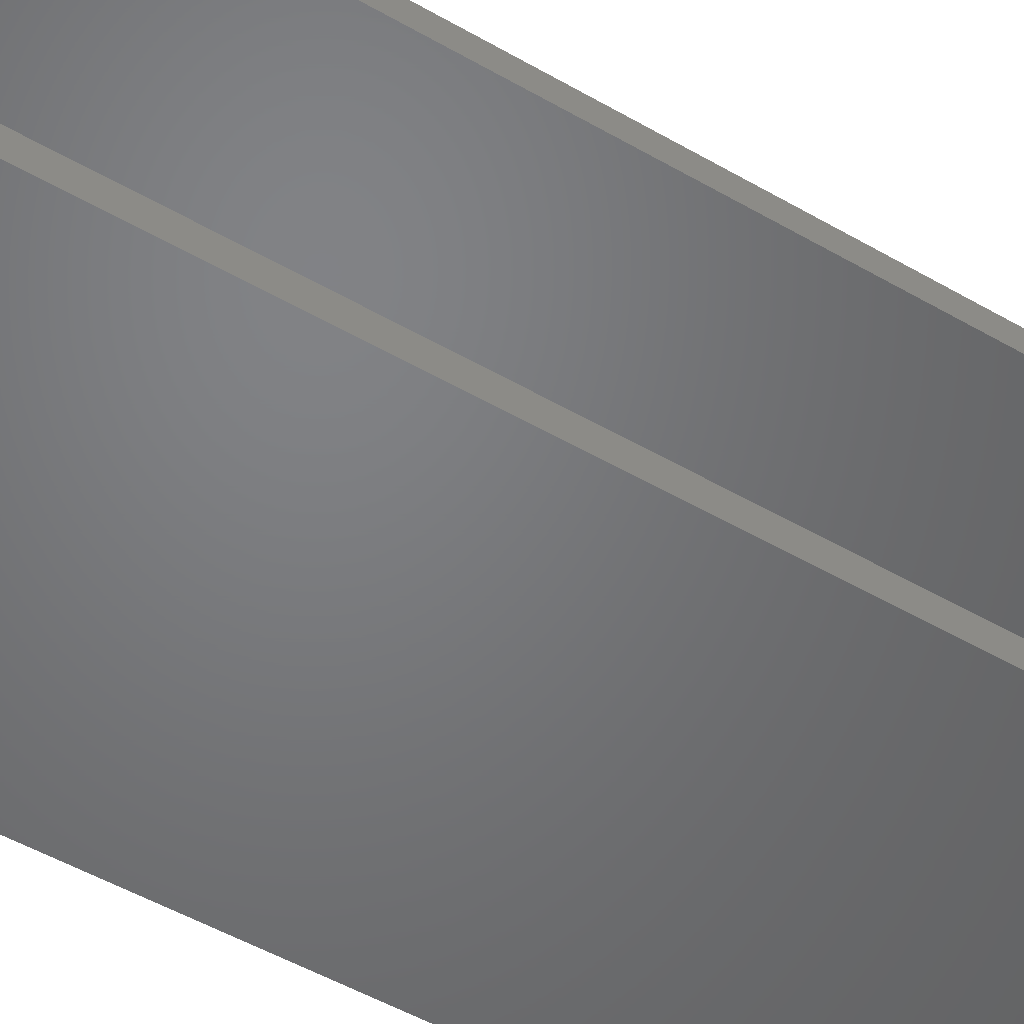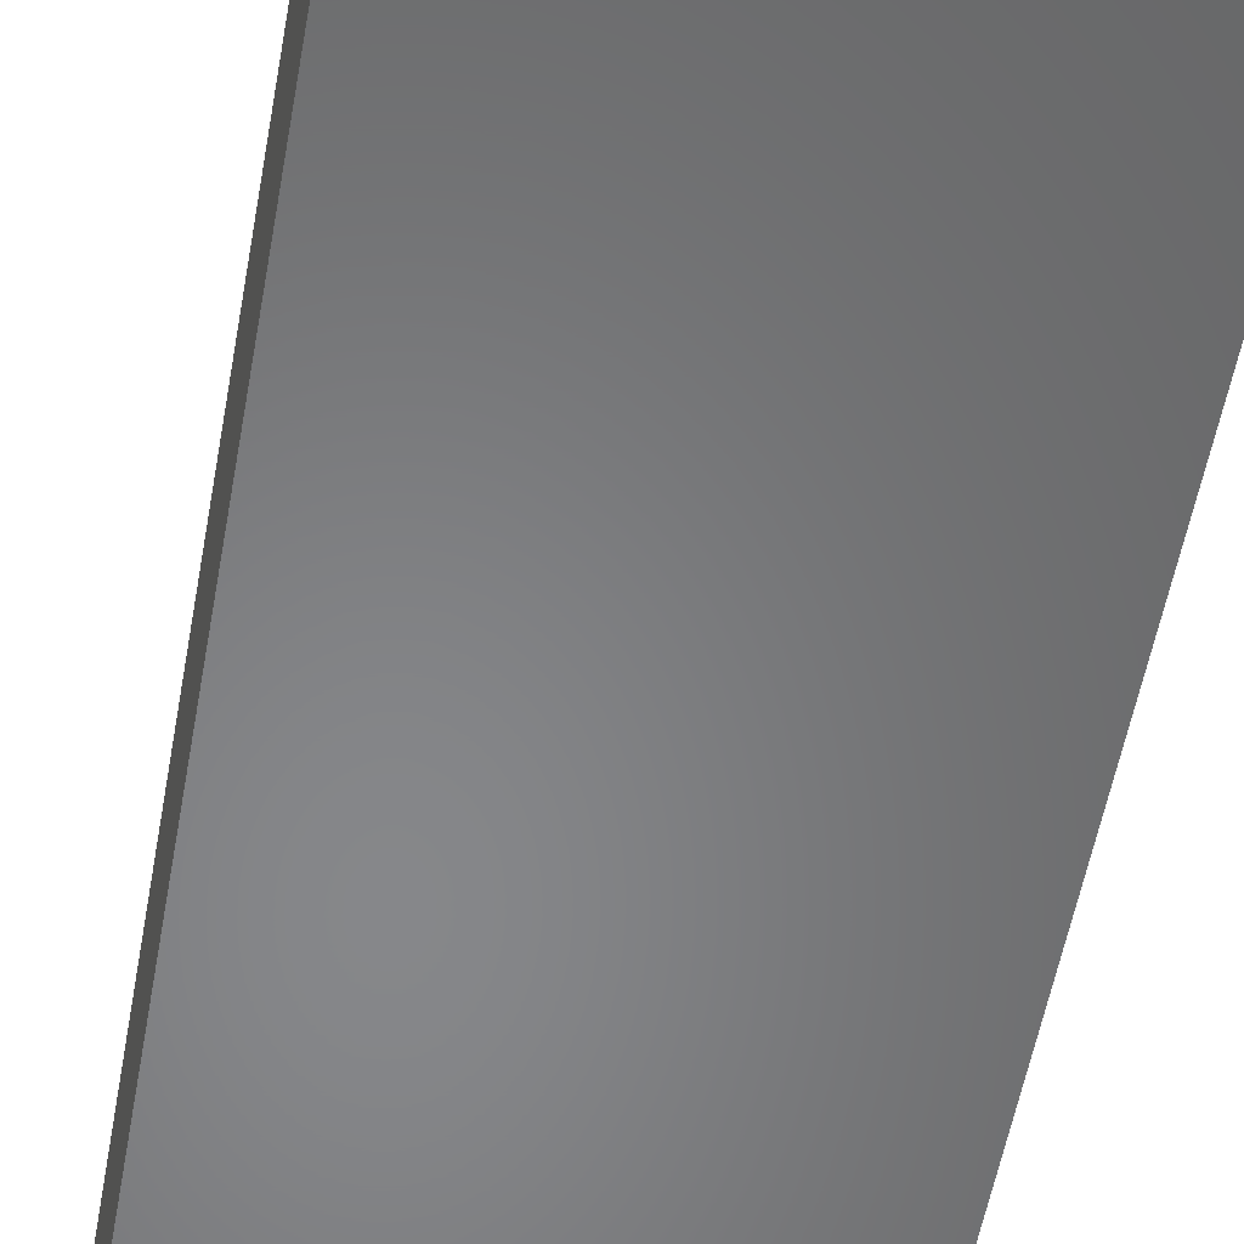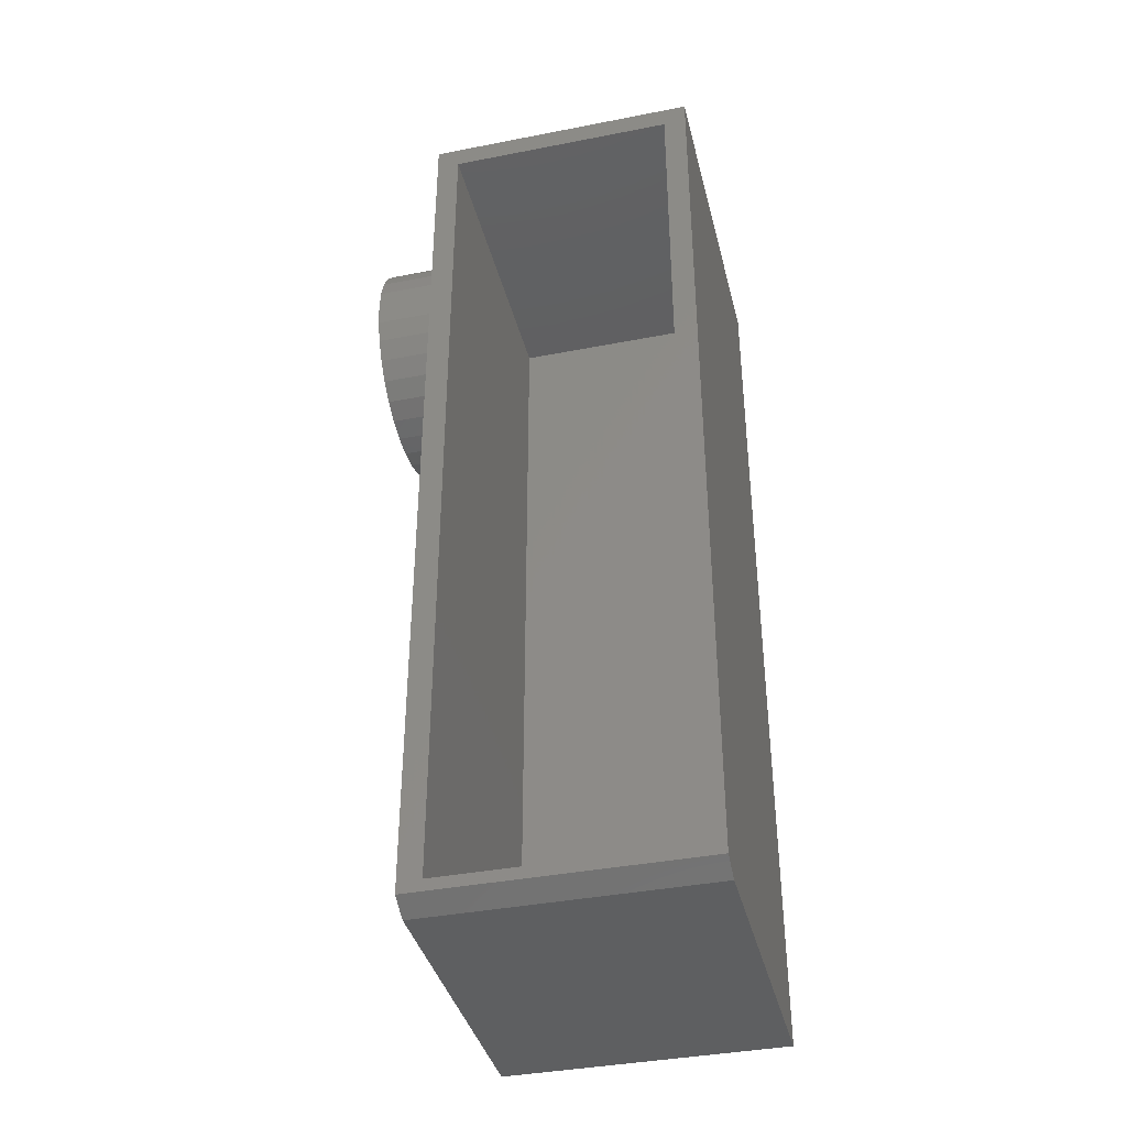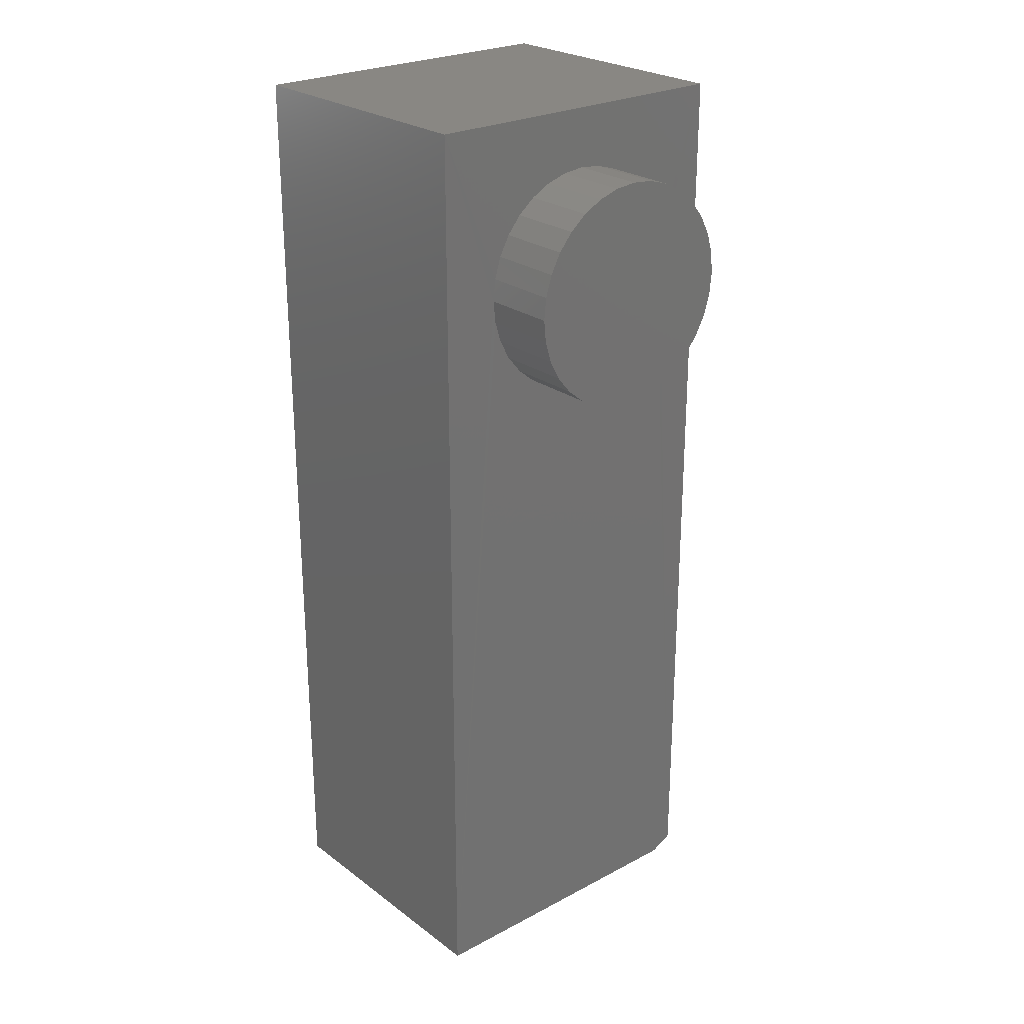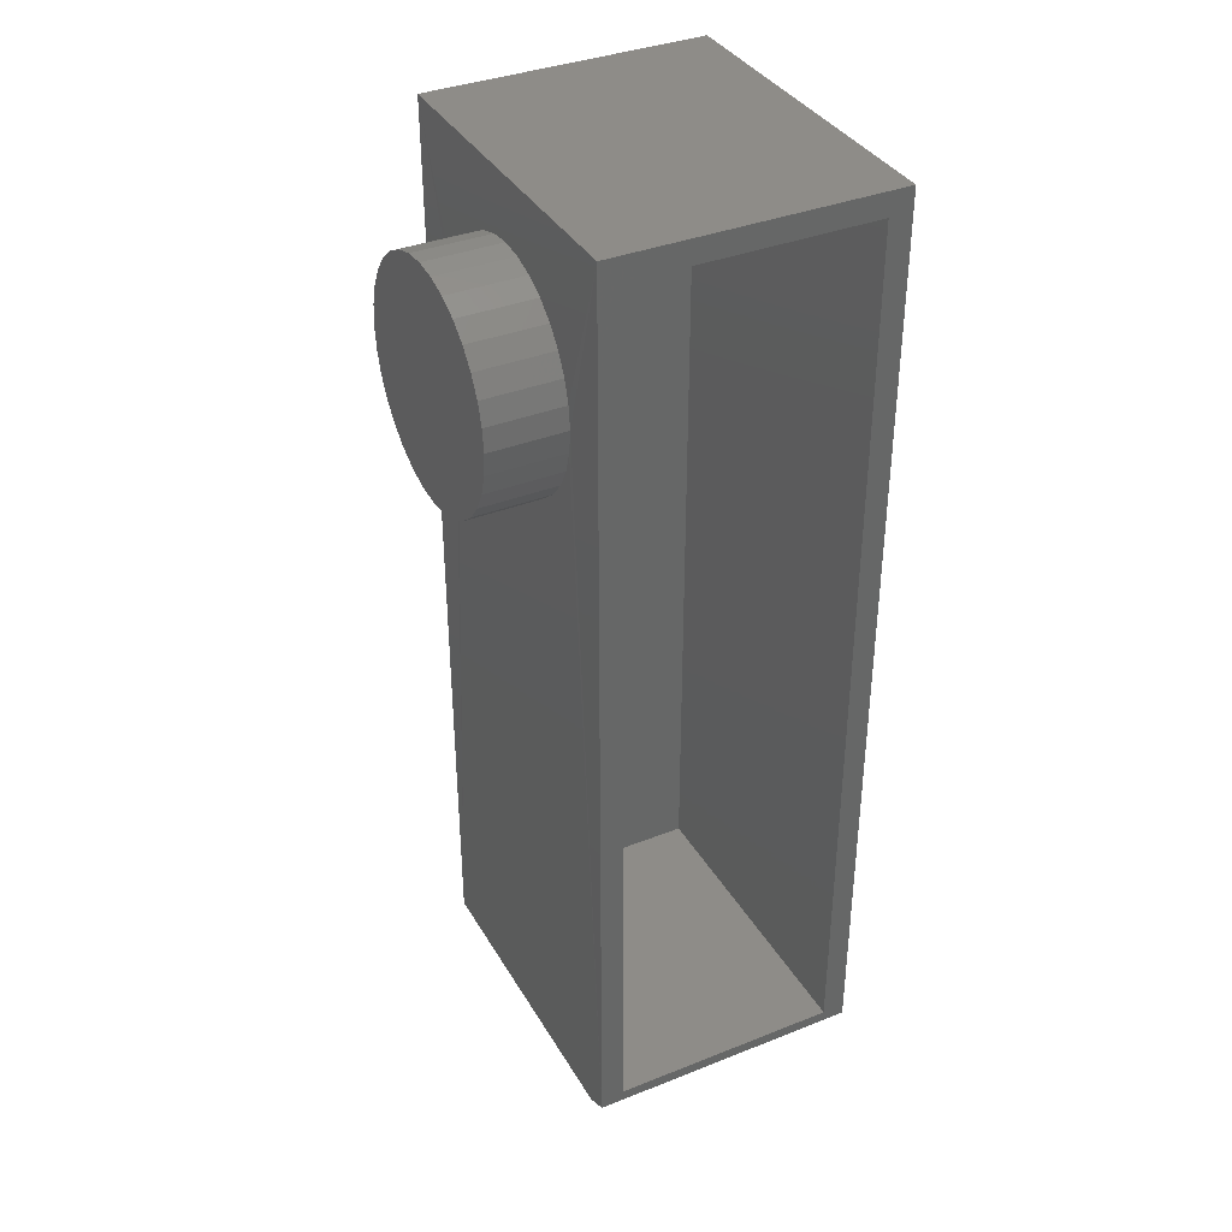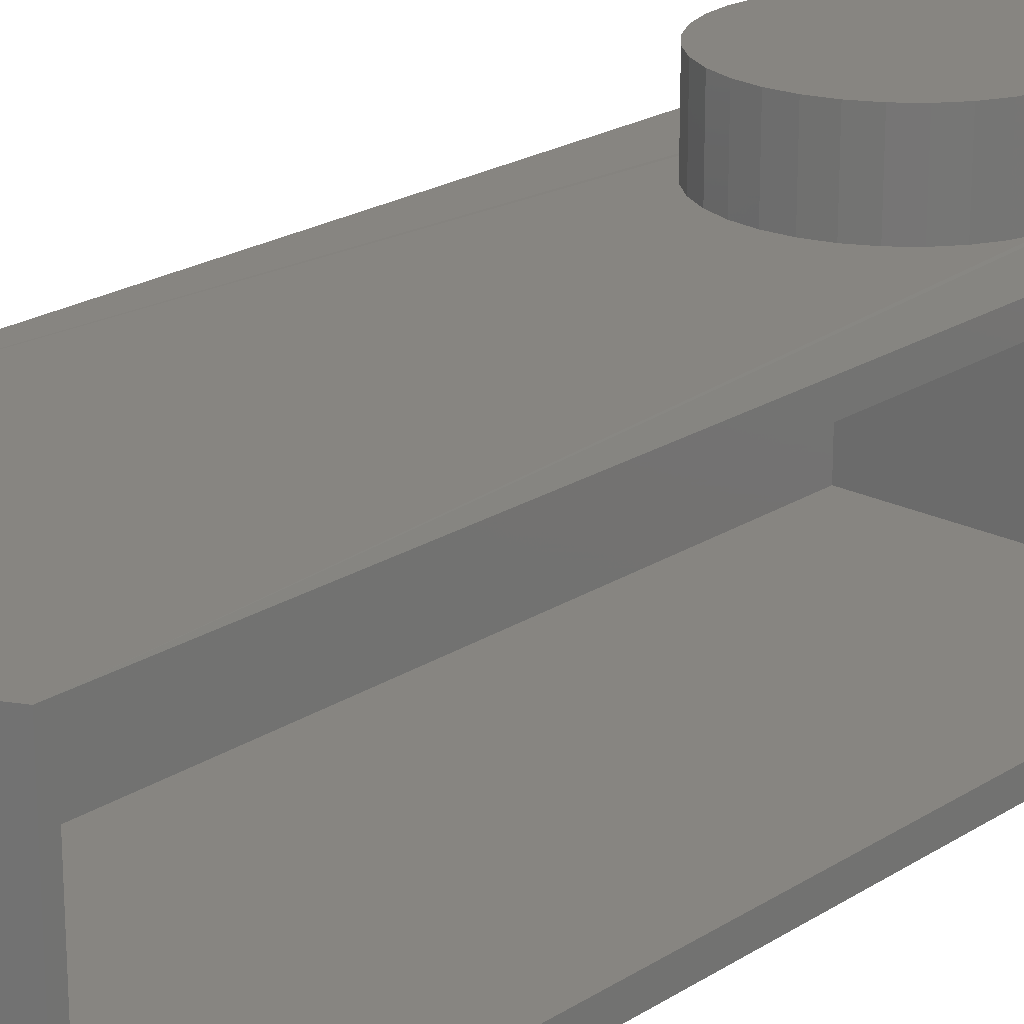
<metadata>
{"format":"stl","ext":"stl","renderer":"f3d","projection":"perspective","resolution":1024,"background":"white","views":[{"elev":-50.6,"azim":57.6,"up":"+Z"},{"elev":-53.8,"azim":-10.0,"up":"+Z"},{"elev":-38.7,"azim":103.8,"up":"+Y"},{"elev":25.3,"azim":-40.4,"up":"+Y"},{"elev":36.9,"azim":62.9,"up":"+Y"},{"elev":21.6,"azim":41.8,"up":"+Z"}]}
</metadata>
<code>
# stl→obj: 82 verts, 160 faces
v -0.2266 0.6406 0.1878
v -0.1484 0.4062 0.1875
v -0.1455 0.4363 0.1878
v -0.1367 0.4652 0.1878
v -0.1225 0.4918 0.1878
v -0.1033 0.5151 0.1878
v -0.08002 0.5343 0.1878
v -0.0534 0.5485 0.1878
v -0.02452 0.5572 0.1878
v 0.00551 0.5602 0.1878
v 0.2266 0.6406 0.1878
v -0.2266 -0.6328 0.1878
v 0.1953 -0.6328 0.1878
v 0.2266 -0.6172 0.1878
v 0.00551 0.2523 0.1878
v -0.02452 0.2553 0.1878
v -0.0534 0.264 0.1878
v -0.08002 0.2782 0.1878
v -0.1033 0.2974 0.1878
v -0.1225 0.3207 0.1878
v -0.1367 0.3473 0.1878
v -0.1455 0.3762 0.1878
v 0.03554 0.5572 0.1878
v 0.06442 0.5485 0.1878
v 0.09104 0.5343 0.1878
v 0.1144 0.5151 0.1878
v 0.1335 0.4918 0.1878
v 0.1477 0.4652 0.1878
v 0.1565 0.4363 0.1878
v 0.1595 0.4062 0.1875
v 0.1565 0.3762 0.1878
v 0.1477 0.3473 0.1878
v 0.1335 0.3207 0.1878
v 0.1144 0.2974 0.1878
v 0.09104 0.2782 0.1878
v 0.06442 0.264 0.1878
v 0.03554 0.2553 0.1878
v 0.1595 0.4062 0.2891
v 0.1565 0.3762 0.2891
v 0.1477 0.3473 0.2891
v 0.1335 0.3207 0.2891
v 0.1144 0.2974 0.2891
v 0.09104 0.2782 0.2891
v 0.06442 0.264 0.2891
v 0.03554 0.2553 0.2891
v 0.00551 0.2523 0.2891
v -0.02452 0.2553 0.2891
v -0.0534 0.264 0.2891
v -0.08002 0.2782 0.2891
v -0.1033 0.2974 0.2891
v -0.1225 0.3207 0.2891
v -0.1367 0.3473 0.2891
v -0.1455 0.3762 0.2891
v -0.1484 0.4062 0.2891
v -0.1455 0.4363 0.2891
v -0.1367 0.4652 0.2891
v -0.1225 0.4918 0.2891
v -0.1033 0.5151 0.2891
v -0.08002 0.5343 0.2891
v -0.0534 0.5485 0.2891
v -0.02452 0.5572 0.2891
v 0.00551 0.5602 0.2891
v 0.03554 0.5572 0.2891
v 0.06442 0.5485 0.2891
v 0.09104 0.5343 0.2891
v 0.1144 0.5151 0.2891
v 0.1335 0.4918 0.2891
v 0.1477 0.4652 0.2891
v 0.1565 0.4363 0.2891
v -0.2266 0.6406 -0.1875
v 0.2266 0.6406 -0.1875
v -0.2266 -0.6328 -0.1875
v 0.2266 -0.6172 -0.1875
v 0.1953 -0.6328 -0.1875
v 0.2266 0.6094 -0.1562
v 0.2266 -0.6016 -0.1562
v 0.2266 -0.6016 0.1566
v 0.2266 0.6094 0.1566
v -0.1953 -0.6016 -0.1562
v -0.1953 0.6094 -0.1562
v -0.1953 0.6094 0.1566
v -0.1953 -0.6016 0.1566
f 1 2 3
f 1 3 4
f 1 4 5
f 1 5 6
f 1 6 7
f 1 7 8
f 1 8 9
f 1 9 10
f 1 10 11
f 12 13 14
f 12 14 15
f 12 15 16
f 12 16 17
f 12 17 18
f 12 18 19
f 12 19 20
f 12 20 21
f 12 21 22
f 12 22 2
f 12 2 1
f 11 10 23
f 11 23 24
f 11 24 25
f 11 25 26
f 11 26 27
f 11 27 28
f 11 28 29
f 11 29 30
f 14 11 30
f 14 30 31
f 14 31 32
f 14 32 33
f 14 33 34
f 14 34 35
f 14 35 36
f 14 36 37
f 14 37 15
f 30 38 31
f 31 38 39
f 31 39 32
f 32 39 40
f 32 40 33
f 33 40 41
f 33 41 34
f 34 41 42
f 34 42 35
f 35 42 43
f 35 43 36
f 36 43 44
f 36 44 37
f 37 44 45
f 37 45 15
f 15 45 46
f 15 46 16
f 16 46 47
f 16 47 17
f 17 47 48
f 17 48 18
f 18 48 49
f 18 49 19
f 19 49 50
f 19 50 20
f 20 50 51
f 20 51 21
f 21 51 52
f 21 52 22
f 22 52 53
f 22 53 2
f 2 53 54
f 2 54 3
f 3 54 55
f 3 55 4
f 4 55 56
f 4 56 5
f 5 56 57
f 5 57 6
f 6 57 58
f 6 58 7
f 7 58 59
f 7 59 8
f 8 59 60
f 8 60 9
f 9 60 61
f 9 61 10
f 10 61 62
f 10 62 23
f 23 62 63
f 23 63 24
f 24 63 64
f 24 64 25
f 25 64 65
f 25 65 26
f 26 65 66
f 26 66 27
f 27 66 67
f 27 67 28
f 28 67 68
f 28 68 29
f 29 68 69
f 29 69 30
f 30 69 38
f 61 63 62
f 63 61 60
f 63 60 64
f 44 47 45
f 45 47 46
f 64 60 65
f 65 60 59
f 65 59 66
f 66 59 58
f 66 58 67
f 67 58 57
f 67 57 68
f 68 57 56
f 68 56 69
f 69 56 55
f 69 55 38
f 38 55 54
f 38 54 39
f 39 54 53
f 39 53 40
f 40 53 52
f 40 52 41
f 41 52 51
f 41 51 42
f 42 51 50
f 42 50 43
f 43 50 49
f 43 49 44
f 44 49 48
f 44 48 47
f 70 71 72
f 72 71 73
f 72 73 74
f 12 72 13
f 13 72 74
f 71 75 73
f 73 75 76
f 73 76 14
f 14 76 77
f 14 77 11
f 11 77 78
f 11 78 71
f 71 78 75
f 73 14 74
f 74 14 13
f 76 75 79
f 79 75 80
f 80 75 81
f 81 75 78
f 78 77 81
f 81 77 82
f 82 77 79
f 79 77 76
f 82 79 81
f 81 79 80
f 72 12 70
f 70 12 1
f 70 1 71
f 71 1 11

</code>
